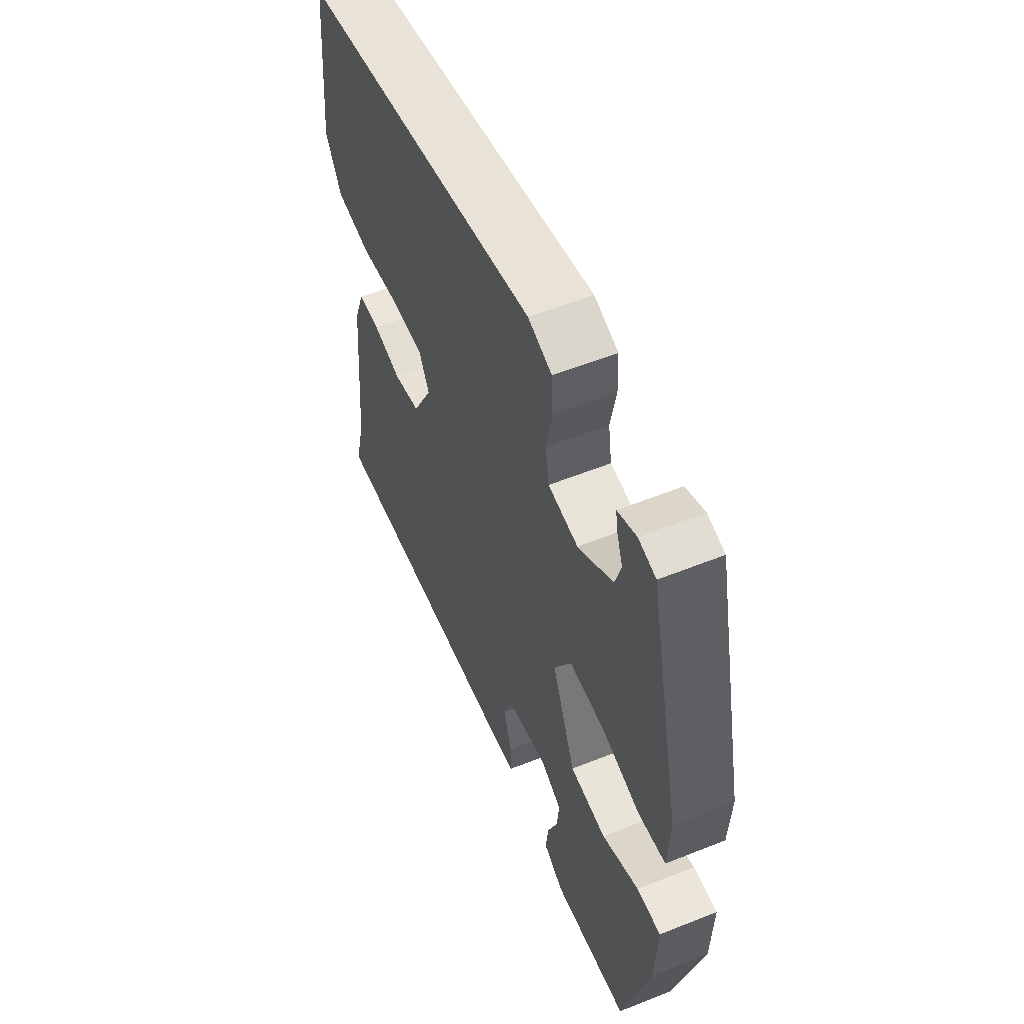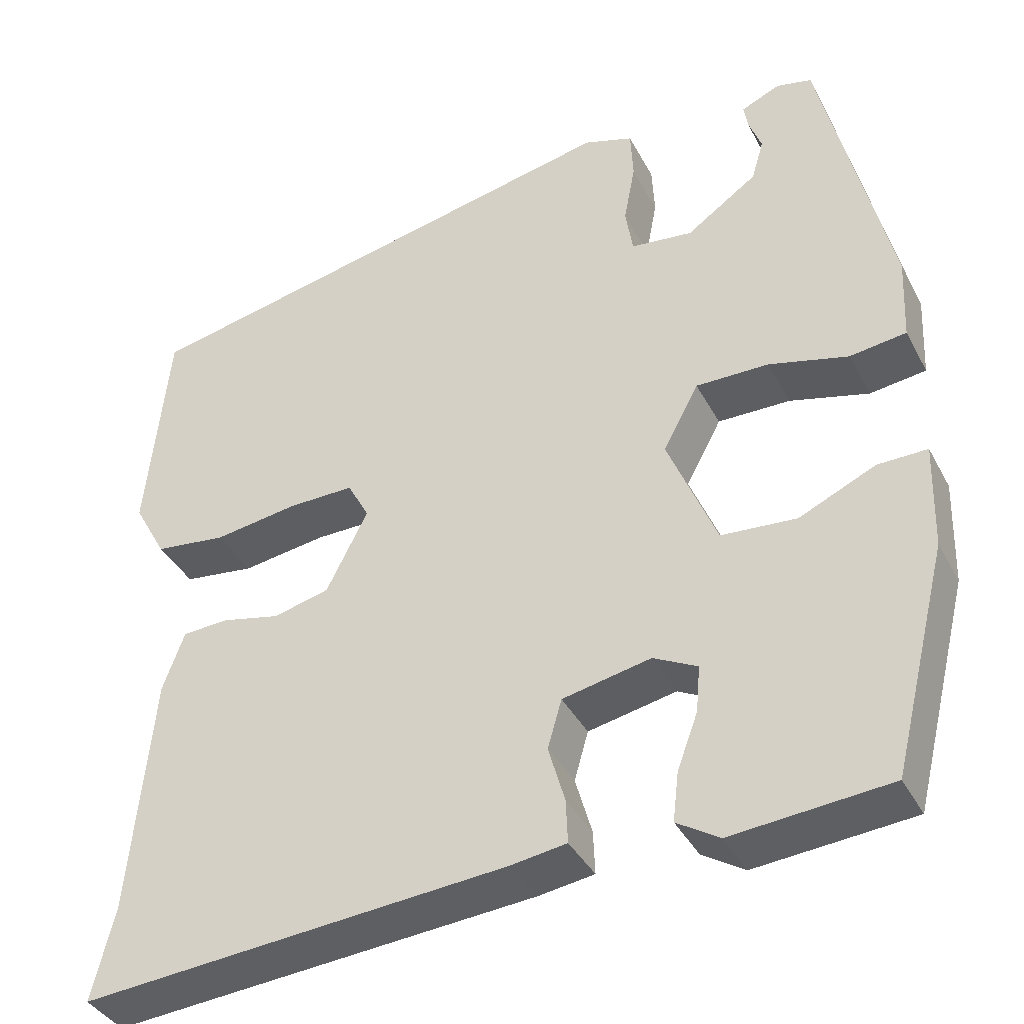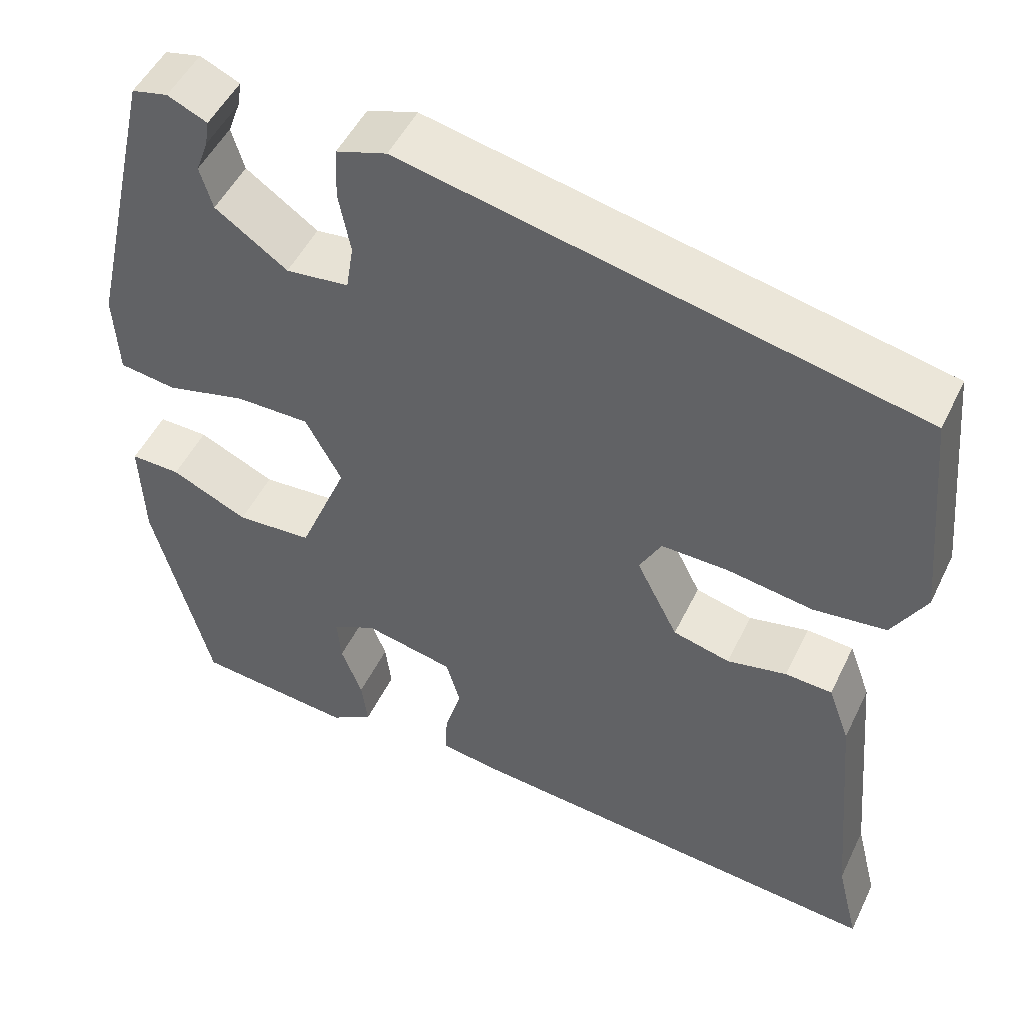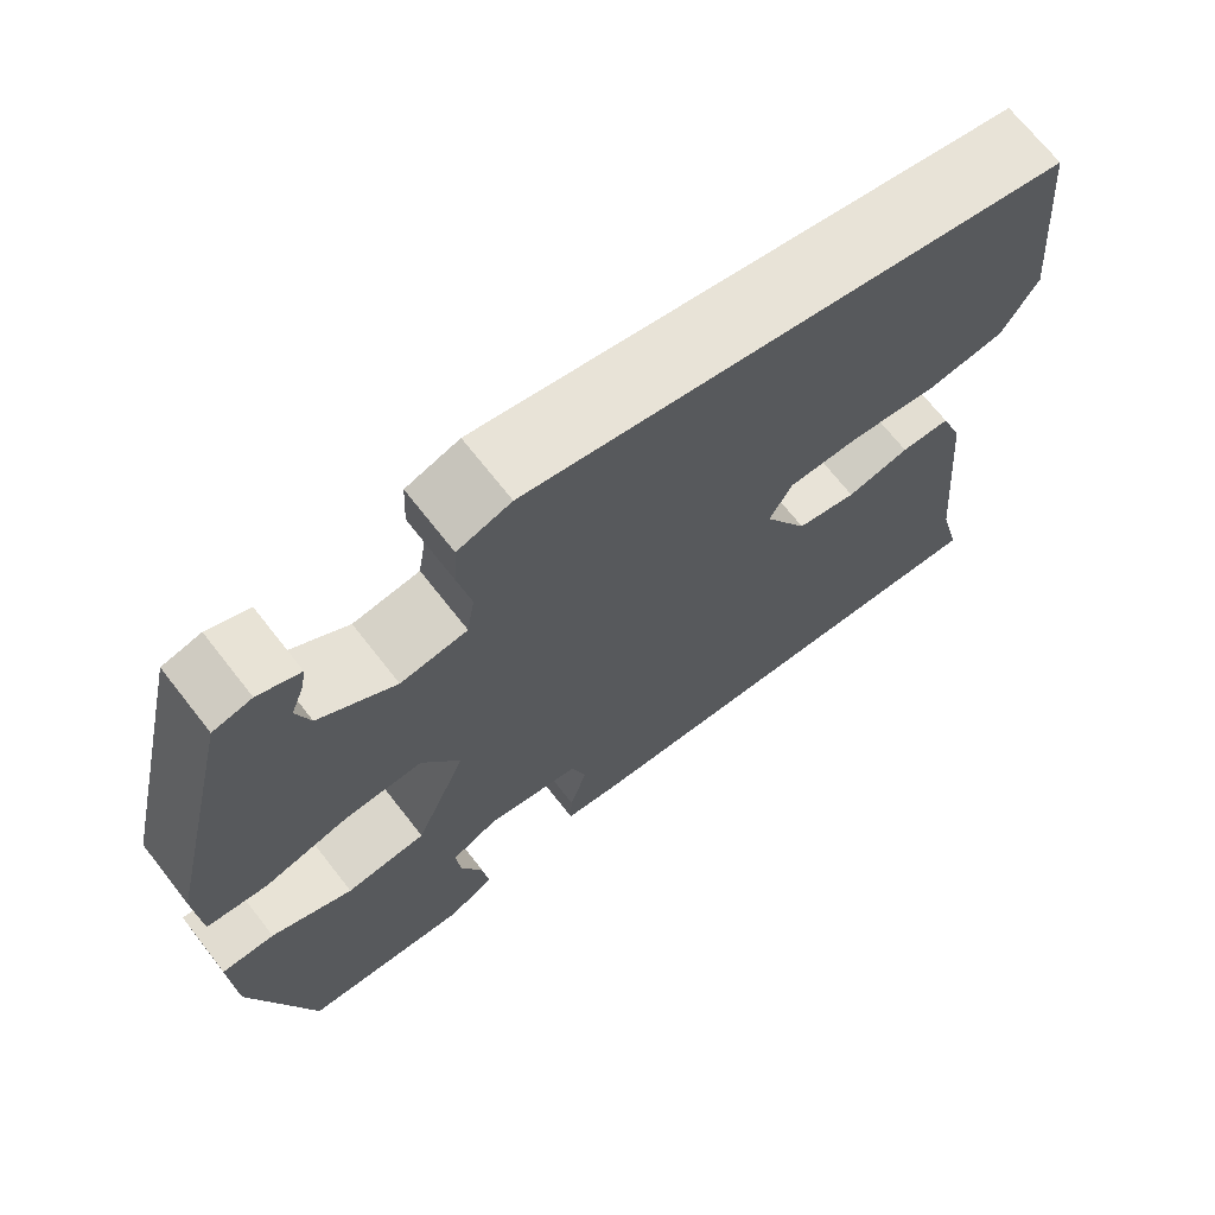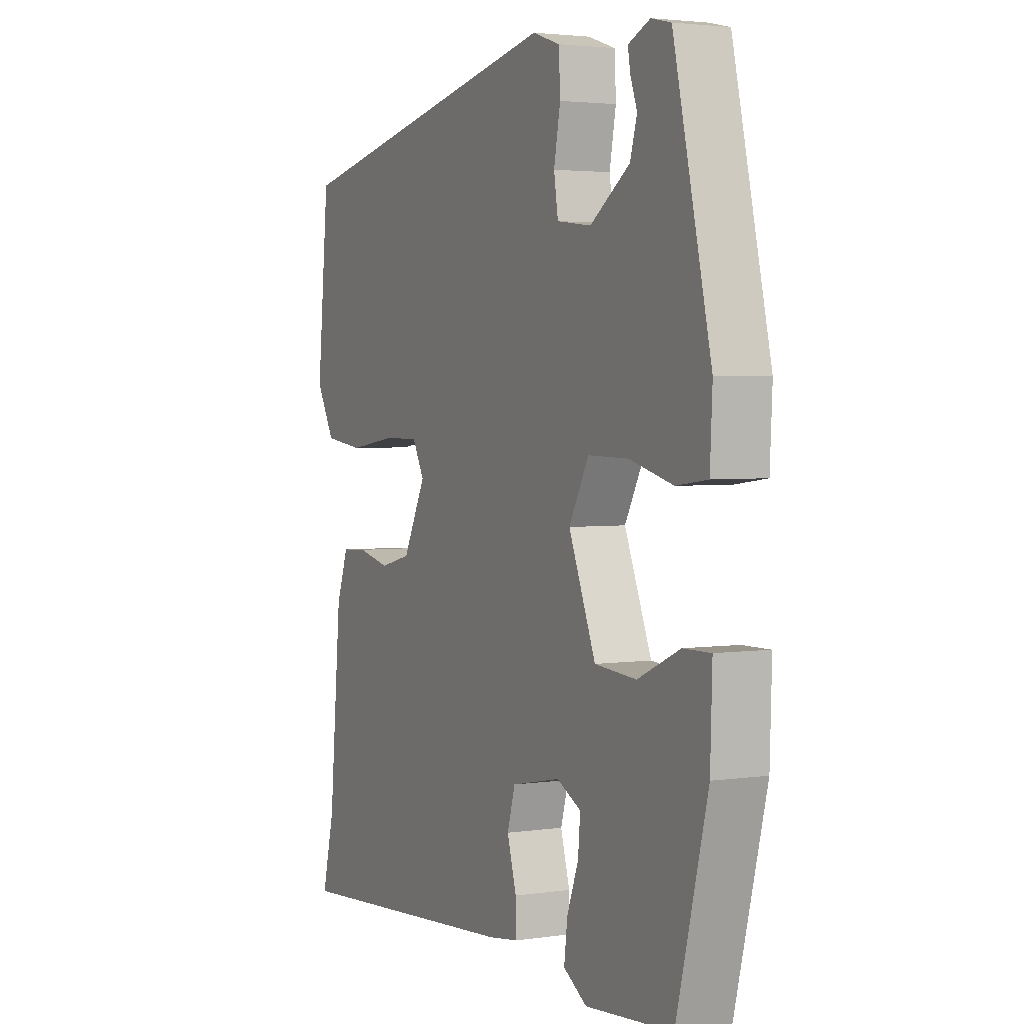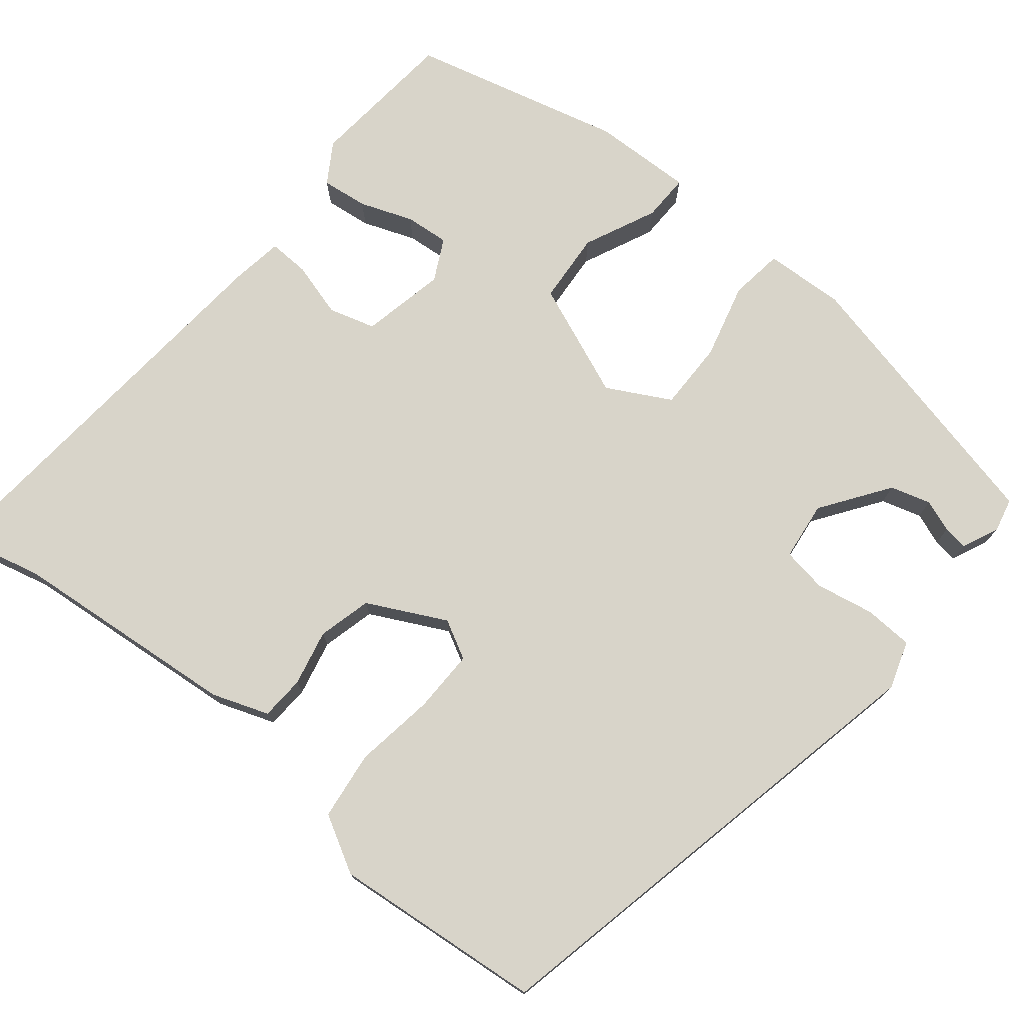
<metadata>
{"format":"obj","ext":"obj","renderer":"f3d","projection":"perspective","resolution":1024,"background":"white","views":[{"elev":57.0,"azim":67.4,"up":"+Z"},{"elev":-38.6,"azim":25.5,"up":"+Z"},{"elev":50.2,"azim":-154.7,"up":"+Z"},{"elev":70.2,"azim":141.9,"up":"+Z"},{"elev":3.1,"azim":63.3,"up":"+Z"},{"elev":75.1,"azim":-50.8,"up":"+Y"}]}
</metadata>
<code>
v 0.431 0.07 -0.513
v 0.241 0.07 -0.53
v 0.19 0.07 -0.498
v 0.197 0.07 -0.439
v 0.222 0.07 -0.372
v 0.227 0.07 -0.316
v 0.174 0.07 -0.289
v 0.067 0.07 -0.311
v 0.05 0.07 -0.37
v 0.07 0.07 -0.44
v 0.072 0.07 -0.492
v 0.005 0.07 -0.502
v -0.511 0.07 -0.544
v -0.484 0.07 -0.434
v -0.457 0.07 -0.142
v -0.431 0.07 -0.07
v -0.375 0.07 -0.067
v -0.304 0.07 -0.083
v -0.236 0.07 -0.066
v -0.186 0.07 0.033
v -0.212 0.07 0.082
v -0.292 0.07 0.081
v -0.394 0.07 0.066
v -0.481 0.07 0.077
v -0.521 0.07 0.149
v -0.495 0.07 0.416
v 0.115 0.07 0.543
v 0.175 0.07 0.523
v 0.178 0.07 0.461
v 0.164 0.07 0.387
v 0.173 0.07 0.33
v 0.248 0.07 0.321
v 0.334 0.07 0.381
v 0.349 0.07 0.432
v 0.334 0.07 0.473
v 0.329 0.07 0.504
v 0.376 0.07 0.525
v 0.419 0.07 0.515
v 0.501 0.07 0.159
v 0.496 0.07 0.057
v 0.428 0.07 0.048
v 0.332 0.07 0.073
v 0.244 0.07 0.074
v 0.201 0.07 -0.006
v 0.26 0.07 -0.151
v 0.351 0.07 -0.158
v 0.443 0.07 -0.116
v 0.503 0.07 -0.115
v 0.499 0.07 -0.243
v 0.431 0 -0.513
v 0.241 0 -0.53
v 0.19 0 -0.498
v 0.197 0 -0.439
v 0.222 0 -0.372
v 0.227 0 -0.316
v 0.174 0 -0.289
v 0.067 0 -0.311
v 0.05 0 -0.37
v 0.07 0 -0.44
v 0.072 0 -0.492
v 0.005 0 -0.502
v -0.511 0 -0.544
v -0.484 0 -0.434
v -0.457 0 -0.142
v -0.431 0 -0.07
v -0.375 0 -0.067
v -0.304 0 -0.083
v -0.236 0 -0.066
v -0.186 0 0.033
v -0.212 0 0.082
v -0.292 0 0.081
v -0.394 0 0.066
v -0.481 0 0.077
v -0.521 0 0.149
v -0.495 0 0.416
v 0.115 0 0.543
v 0.175 0 0.523
v 0.178 0 0.461
v 0.164 0 0.387
v 0.173 0 0.33
v 0.248 0 0.321
v 0.334 0 0.381
v 0.349 0 0.432
v 0.334 0 0.473
v 0.329 0 0.504
v 0.376 0 0.525
v 0.419 0 0.515
v 0.501 0 0.159
v 0.496 0 0.057
v 0.428 0 0.048
v 0.332 0 0.073
v 0.244 0 0.074
v 0.201 0 -0.006
v 0.26 0 -0.151
v 0.351 0 -0.158
v 0.443 0 -0.116
v 0.503 0 -0.115
v 0.499 0 -0.243
f 3 4 5
f 2 3 5
f 1 2 5
f 49 1 5
f 48 49 5
f 47 48 5
f 46 47 5
f 45 46 5 6
f 44 45 6 7
f 40 41 42
f 39 40 42
f 38 39 42
f 37 38 42
f 34 35 36 37
f 34 37 42
f 33 34 42 43
f 28 29 30
f 27 28 30
f 26 27 30
f 25 26 30
f 24 25 30
f 23 24 30
f 22 23 30
f 21 22 30 31
f 20 21 31 32
f 16 17 18
f 15 16 18
f 14 15 18
f 14 18 19
f 13 14 19
f 12 13 19
f 11 12 19
f 10 11 19
f 9 10 19
f 19 20 32
f 9 19 32
f 8 9 32
f 32 33 43 44
f 8 32 44
f 7 8 44
f 54 53 52
f 54 52 51
f 54 51 50
f 54 50 98
f 54 98 97
f 54 97 96
f 54 96 95
f 55 54 95 94
f 56 55 94 93
f 91 90 89
f 91 89 88
f 91 88 87
f 91 87 86
f 86 85 84 83
f 91 86 83
f 92 91 83 82
f 79 78 77
f 79 77 76
f 79 76 75
f 79 75 74
f 79 74 73
f 79 73 72
f 79 72 71
f 80 79 71 70
f 81 80 70 69
f 67 66 65
f 67 65 64
f 67 64 63
f 68 67 63
f 68 63 62
f 68 62 61
f 68 61 60
f 68 60 59
f 68 59 58
f 81 69 68
f 81 68 58
f 81 58 57
f 93 92 82 81
f 93 81 57
f 93 57 56
f 1 50 51 2
f 2 51 52 3
f 3 52 53 4
f 4 53 54 5
f 5 54 55 6
f 6 55 56 7
f 7 56 57 8
f 8 57 58 9
f 9 58 59 10
f 10 59 60 11
f 11 60 61 12
f 12 61 62 13
f 13 62 63 14
f 14 63 64 15
f 15 64 65 16
f 16 65 66 17
f 17 66 67 18
f 18 67 68 19
f 19 68 69 20
f 20 69 70 21
f 21 70 71 22
f 22 71 72 23
f 23 72 73 24
f 24 73 74 25
f 25 74 75 26
f 26 75 76 27
f 27 76 77 28
f 28 77 78 29
f 29 78 79 30
f 30 79 80 31
f 31 80 81 32
f 32 81 82 33
f 33 82 83 34
f 34 83 84 35
f 35 84 85 36
f 36 85 86 37
f 37 86 87 38
f 38 87 88 39
f 39 88 89 40
f 40 89 90 41
f 41 90 91 42
f 42 91 92 43
f 43 92 93 44
f 44 93 94 45
f 45 94 95 46
f 46 95 96 47
f 47 96 97 48
f 48 97 98 49
f 49 98 50 1

</code>
